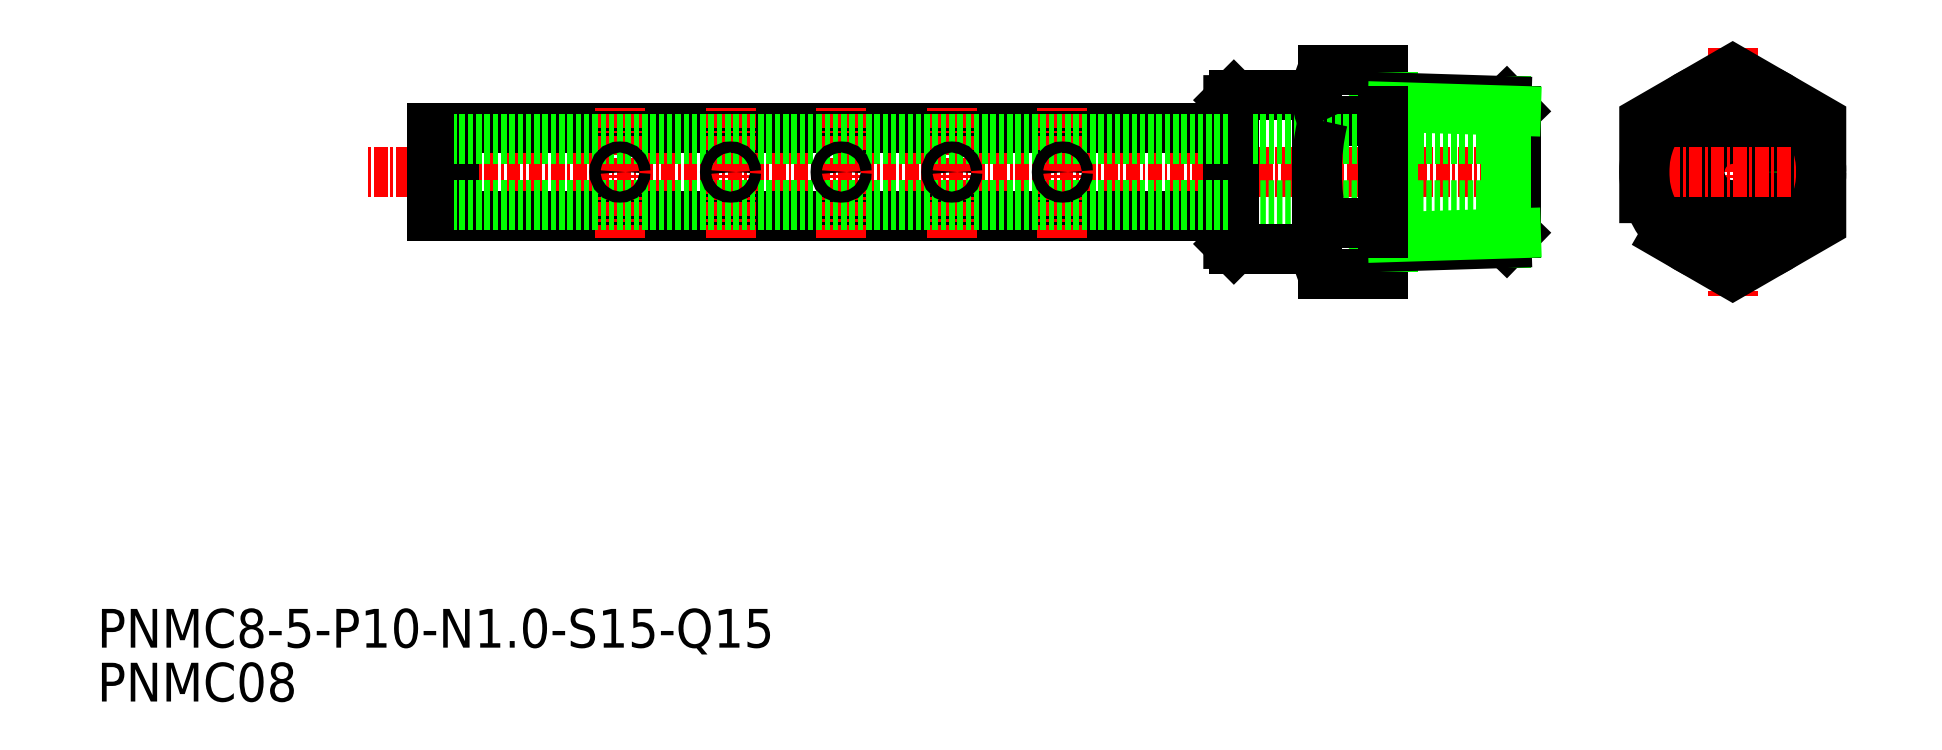
<metadata>
{"format":"dxf","ext":"dxf","renderer":"ezdxf+matplotlib","layout":"modelspace","background":"white","min_lineweight":24,"dpi":150}
</metadata>
<code>
0
SECTION
2
ENTITIES
0
LINE
8
CENTER
10
-89.18
20
120.1
30
0
11
-195.2
21
120.1
31
0
0
LINE
8
CENTER
10
-71.58
20
131.4
30
0
11
-71.58
21
108.9
31
0
0
CIRCLE
8
0
10
-71.58
20
120.1
30
0
40
5.534
0
CIRCLE
8
0
10
-71.58
20
120.1
30
0
40
6.417
0
CIRCLE
8
0
10
-71.58
20
120.1
30
0
40
3
0
LINE
8
CENTER
10
-81.58
20
120.1
30
0
11
-61.58
21
120.1
31
0
0
LINE
8
0
10
-102.3
20
126
30
0
11
-103.2
21
126.9
31
0
0
LINE
8
0
10
-92.04
20
117.1
30
0
11
-117.2
21
117.1
31
0
0
LINE
8
0
10
-102.3
20
114.3
30
0
11
-103.2
21
113.4
31
0
0
LINE
8
0
10
-117.2
20
126.6
30
0
11
-117.2
21
117.1
31
0
0
LINE
8
0
10
-109.2
20
113.1
30
0
11
-116.7
21
113.1
31
0
0
LINE
8
0
10
-117.2
20
117.1
30
0
11
-117.2
21
113.6
31
0
0
LINE
8
0
10
-116.7
20
113.1
30
0
11
-117.2
21
113.6
31
0
0
LINE
8
0
10
-103.2
20
110.9
30
0
11
-108.6
21
110.9
31
0
0
LINE
8
0
10
-103.2
20
115.1
30
0
11
-103.2
21
110.9
31
0
0
LINE
8
0
10
-109.2
20
127.1
30
0
11
-116.7
21
127.1
31
0
0
LINE
8
0
10
-116.7
20
127.1
30
0
11
-116.7
21
113.1
31
0
0
LINE
8
0
10
-116.7
20
127.1
30
0
11
-117.2
21
126.6
31
0
0
LINE
8
0
10
-109.2
20
127.1
30
0
11
-109.2
21
115.5
31
0
0
LINE
8
0
10
-103.2
20
129.4
30
0
11
-103.2
21
110.9
31
0
0
LINE
8
0
10
-103.2
20
124.8
30
0
11
-108.6
21
124.8
31
0
0
LINE
8
0
10
-103.2
20
129.4
30
0
11
-108.6
21
129.4
31
0
0
LINE
8
0
10
-91.18
20
125.7
30
0
11
-91.18
21
114.6
31
0
0
LINE
8
0
10
-91.18
20
114.6
30
0
11
-92.04
21
113.7
31
0
0
LINE
8
0
10
-91.19
20
116.6
30
0
11
-92.04
21
117.1
31
0
0
LINE
8
0
10
-91.18
20
125.7
30
0
11
-92.04
21
126.6
31
0
0
LINE
8
0
10
-102.3
20
126.9
30
0
11
-102.3
21
113.4
31
0
0
LINE
8
0
10
-92.04
20
126.6
30
0
11
-92.04
21
113.7
31
0
0
LINE
8
0
10
-103.2
20
115.5
30
0
11
-108.6
21
115.5
31
0
0
LINE
8
0
10
-92.04
20
123.1
30
0
11
-117.2
21
123.1
31
0
0
LINE
8
0
10
-91.19
20
123.6
30
0
11
-92.04
21
123.1
31
0
0
LINE
8
0
10
-92.04
20
113.7
30
0
11
-103.2
21
113.4
31
0
0
LINE
8
0
10
-91.18
20
114.6
30
0
11
-102.3
21
114.3
31
0
0
LINE
8
0
10
-103.2
20
126.9
30
0
11
-92.04
21
126.6
31
0
0
LINE
8
0
10
-102.3
20
126
30
0
11
-91.18
21
125.7
31
0
0
CIRCLE
8
0
10
-71.58
20
120.1
30
0
40
8
0
POLYLINE
8
0
66
     1
10
0
20
0
30
0
70
     1
0
VERTEX
8
0
10
-79.58
20
115.5
30
0
0
VERTEX
8
0
10
-71.58
20
110.9
30
0
0
VERTEX
8
0
10
-63.58
20
115.5
30
0
0
VERTEX
8
0
10
-63.58
20
124.8
30
0
0
VERTEX
8
0
10
-71.58
20
129.4
30
0
0
VERTEX
8
0
10
-79.58
20
124.8
30
0
0
SEQEND
8
0
0
ARC
8
0
10
-89.01
20
120.1
30
0
40
20.17
50
166.8
51
193.2
0
LINE
8
0
10
-109.2
20
115.5
30
0
11
-109.2
21
113.2
31
0
0
ARC
8
0
10
-103.9
20
127.1
30
0
40
5.244
50
153.9
51
206.1
0
ARC
8
0
10
-103.9
20
113.2
30
0
40
5.244
50
153.9
51
206.1
0
LINE
8
0
10
-103.2
20
125.7
30
0
11
-103.2
21
114.6
31
0
0
LINE
8
0
10
-117.2
20
116.1
30
0
11
-189.2
21
116.1
31
0
0
LINE
8
0
10
-117.2
20
124.1
30
0
11
-189.2
21
124.1
31
0
0
LINE
8
0
10
-117.2
20
116.1
30
0
11
-117.2
21
124.1
31
0
0
LINE
8
CENTER
10
-132.2
20
114.1
30
0
11
-132.2
21
126.1
31
0
0
LINE
8
CENTER
10
-142.2
20
114.1
30
0
11
-142.2
21
126.1
31
0
0
LINE
8
CENTER
10
-152.2
20
114.1
30
0
11
-152.2
21
126.1
31
0
0
LINE
8
CENTER
10
-162.2
20
114.1
30
0
11
-162.2
21
126.1
31
0
0
LINE
8
CENTER
10
-172.2
20
114.1
30
0
11
-172.2
21
126.1
31
0
0
LINE
8
0
10
-187.2
20
116.1
30
0
11
-187.2
21
124.1
31
0
0
LINE
8
0
10
-189.2
20
116.1
30
0
11
-189.2
21
124.1
31
0
0
LINE
8
0
10
-117.2
20
117.1
30
0
11
-187.2
21
117.1
31
0
0
LINE
8
0
10
-117.2
20
123.1
30
0
11
-187.2
21
123.1
31
0
0
TEXT
8
0
10
-219.4
20
77.15
30
0
40
3.5
1
PNMC8-5-P10-N1-S15-Q15
0
TEXT
8
0
10
-219.4
20
72.28
30
0
40
3.5
1
PNMC08
0
CIRCLE
8
0
10
-172.2
20
120.1
30
0
40
0.5
0
CIRCLE
8
0
10
-162.2
20
120.1
30
0
40
0.5
0
CIRCLE
8
0
10
-152.2
20
120.1
30
0
40
0.5
0
CIRCLE
8
0
10
-142.2
20
120.1
30
0
40
0.5
0
CIRCLE
8
0
10
-132.2
20
120.1
30
0
40
0.5
0
ENDSEC
0
EOF

</code>
